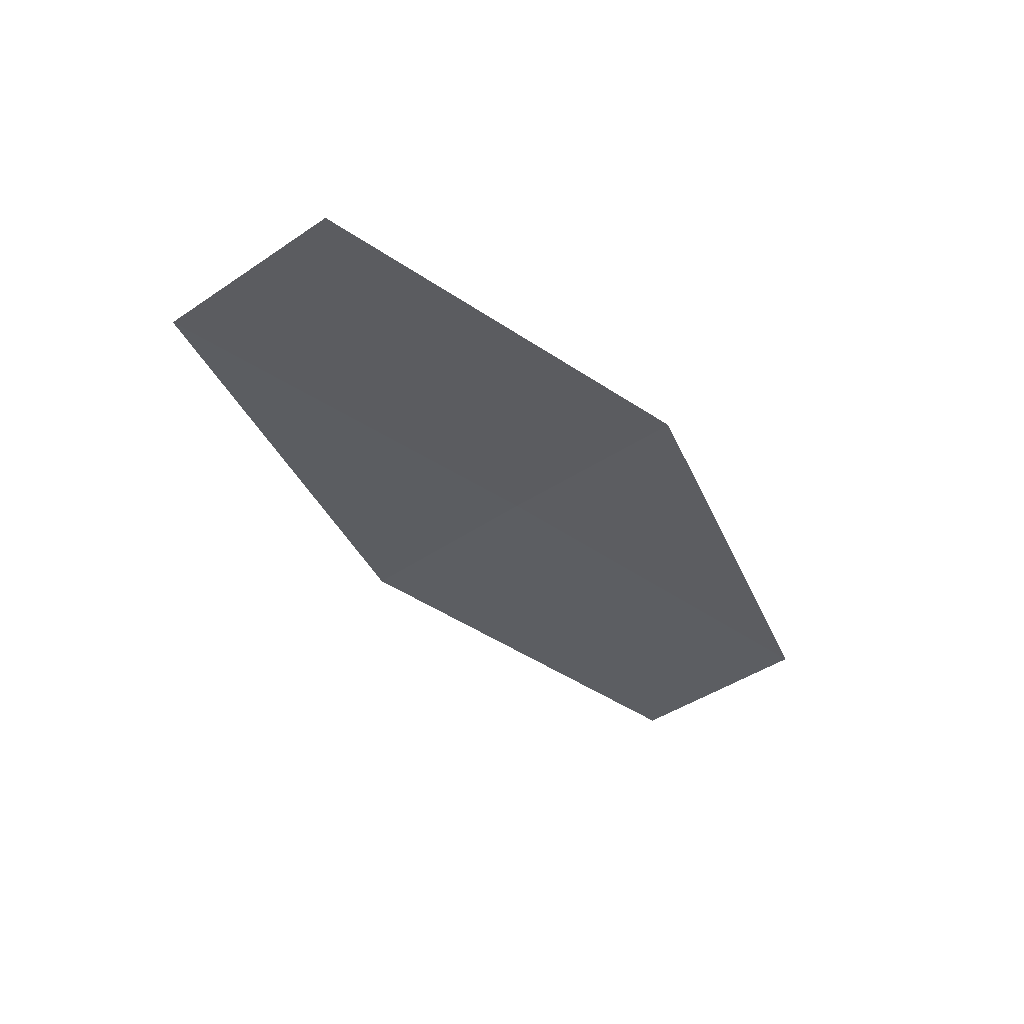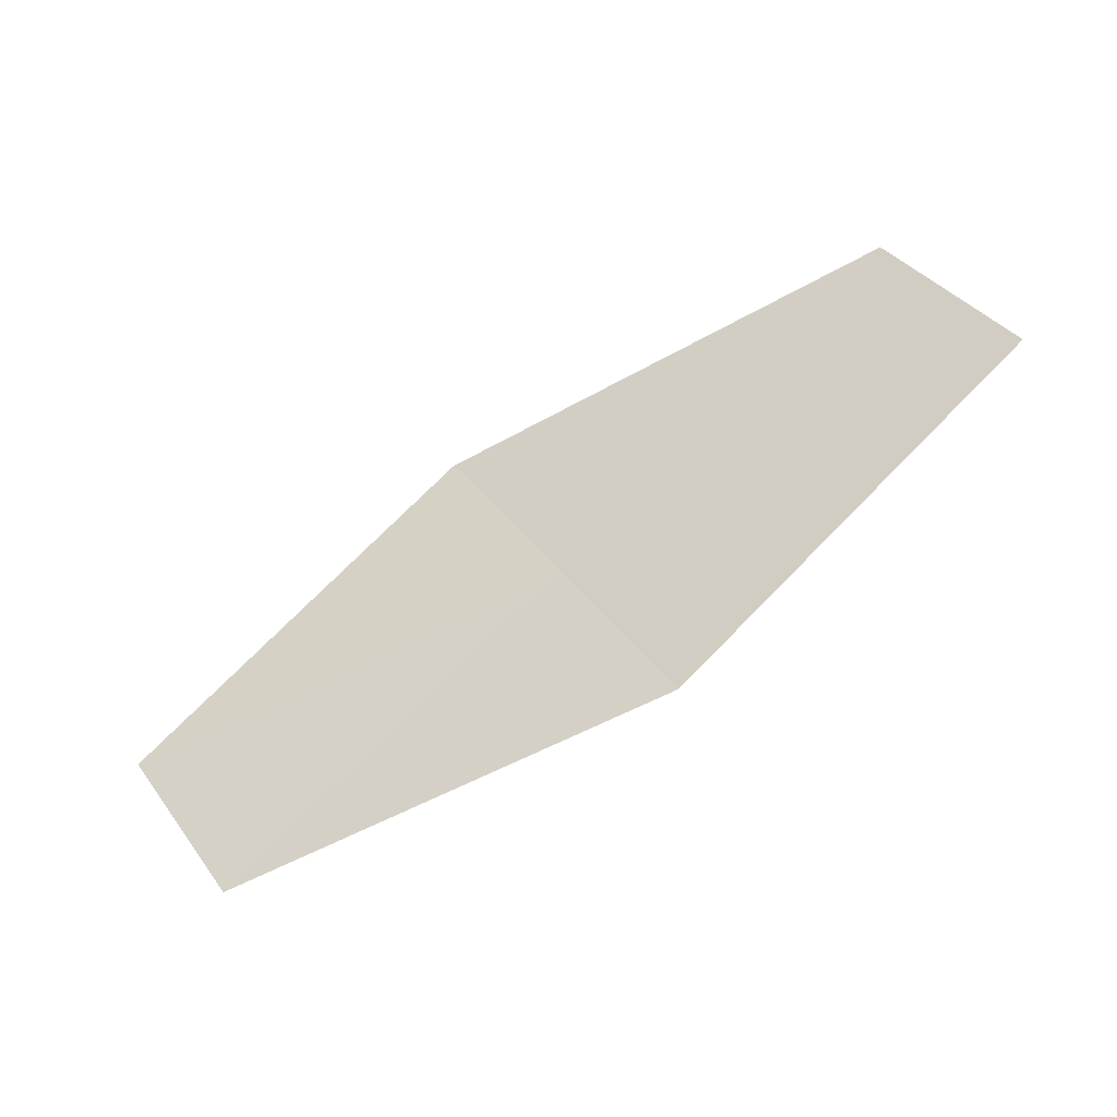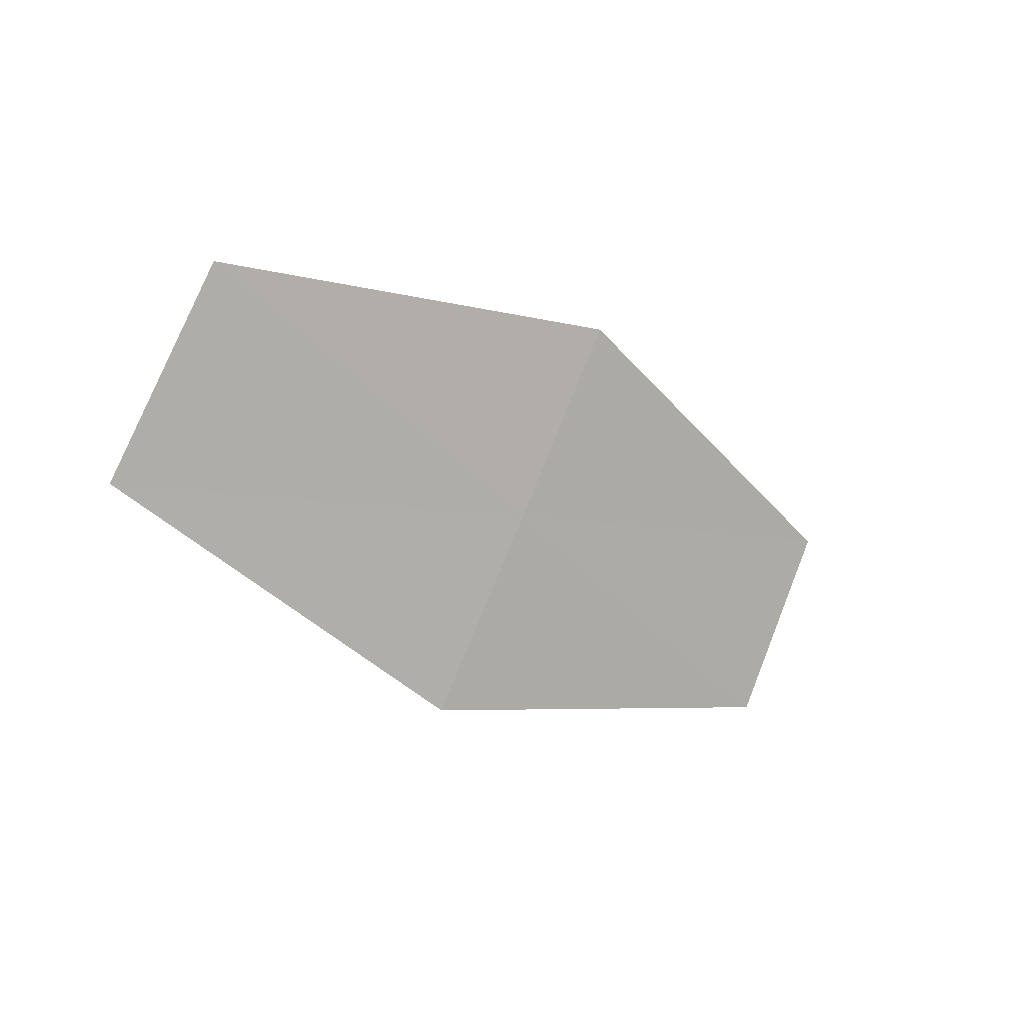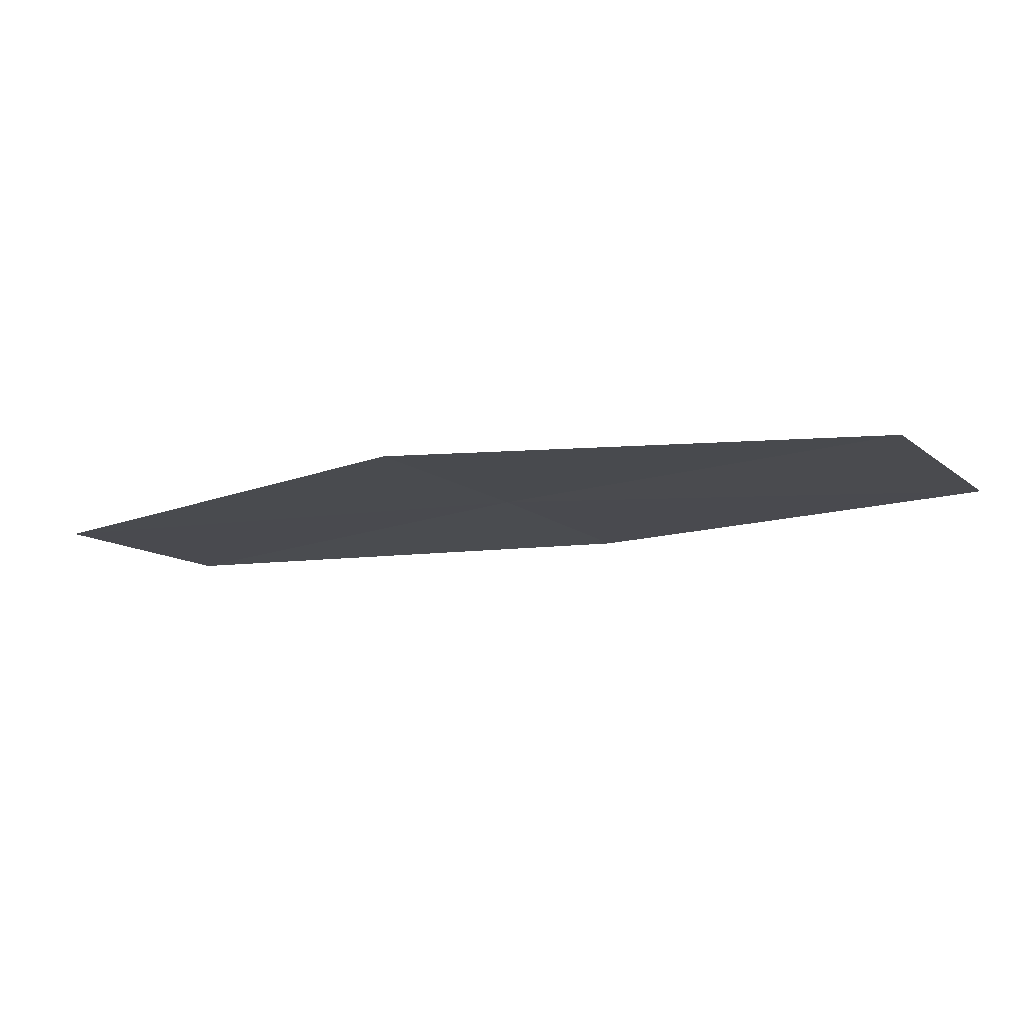
<metadata>
{"format":"obj","ext":"obj","renderer":"f3d","projection":"perspective","resolution":1024,"background":"white","views":[{"elev":-16.8,"azim":-76.8,"up":"+Z"},{"elev":-43.1,"azim":-133.7,"up":"+Y"},{"elev":8.5,"azim":-21.8,"up":"+Y"},{"elev":74.0,"azim":-160.8,"up":"+Y"}]}
</metadata>
<code>
v 16.02 -12.2 16.27
v 17.1 -12.39 15.86
v 16.83 -12.84 15.98
v 16.29 -11.73 16.15
v 15.17 -11.54 16.53
v 14.9 -12.01 16.63
v 15.76 -12.66 16.38
f 1 3 2
f 1 2 4
f 1 4 5
f 1 5 6
f 1 7 3
f 1 6 7

</code>
